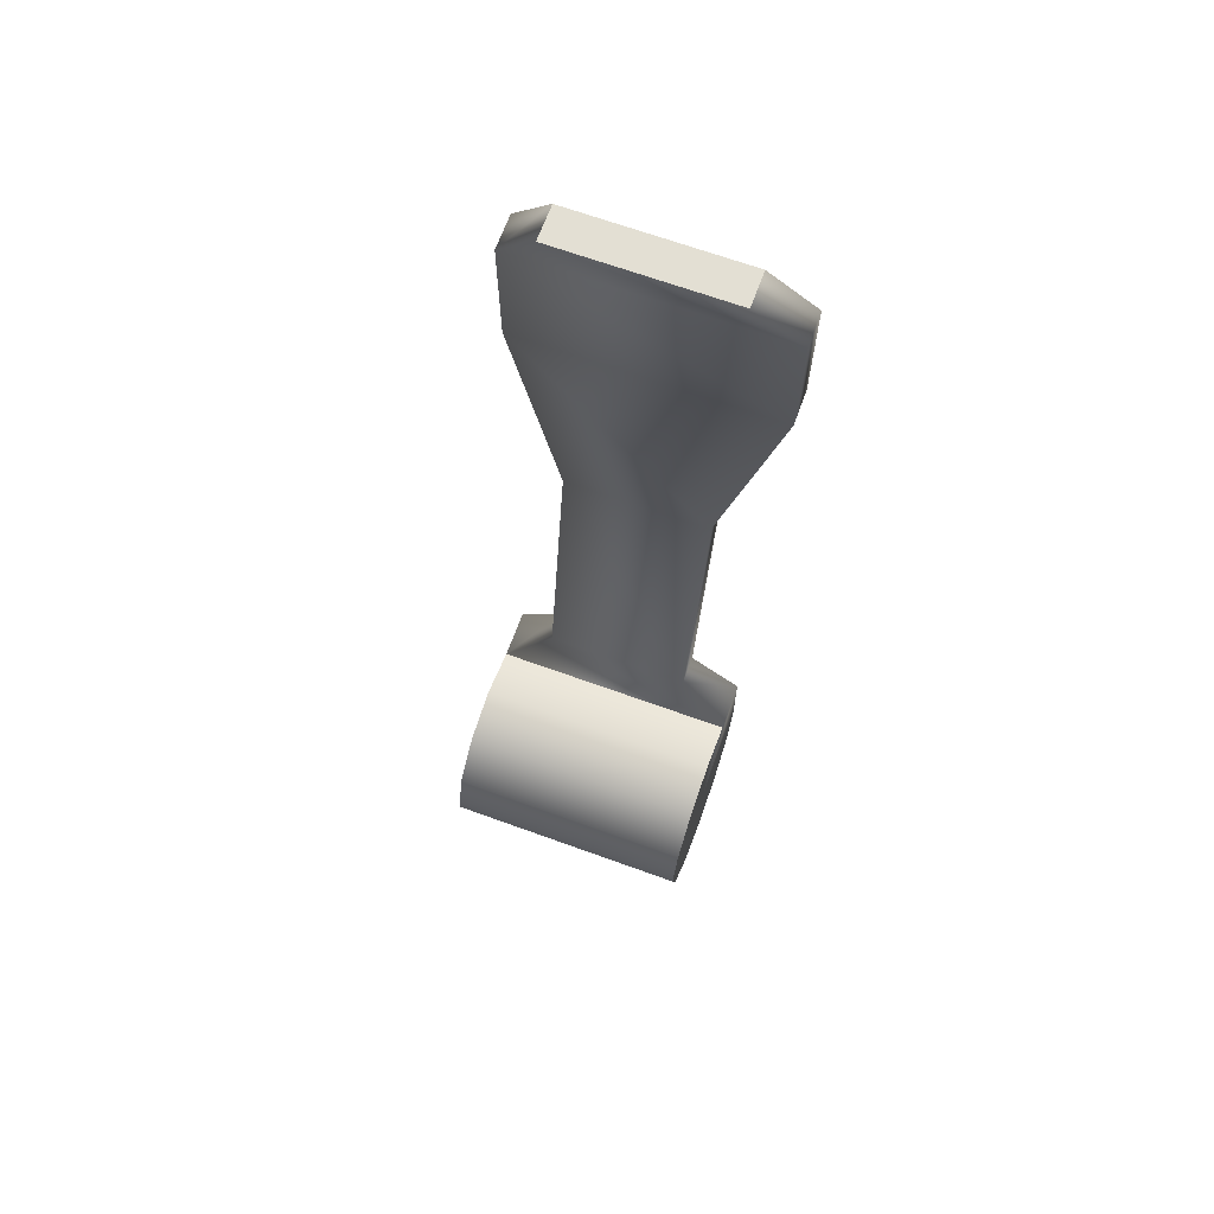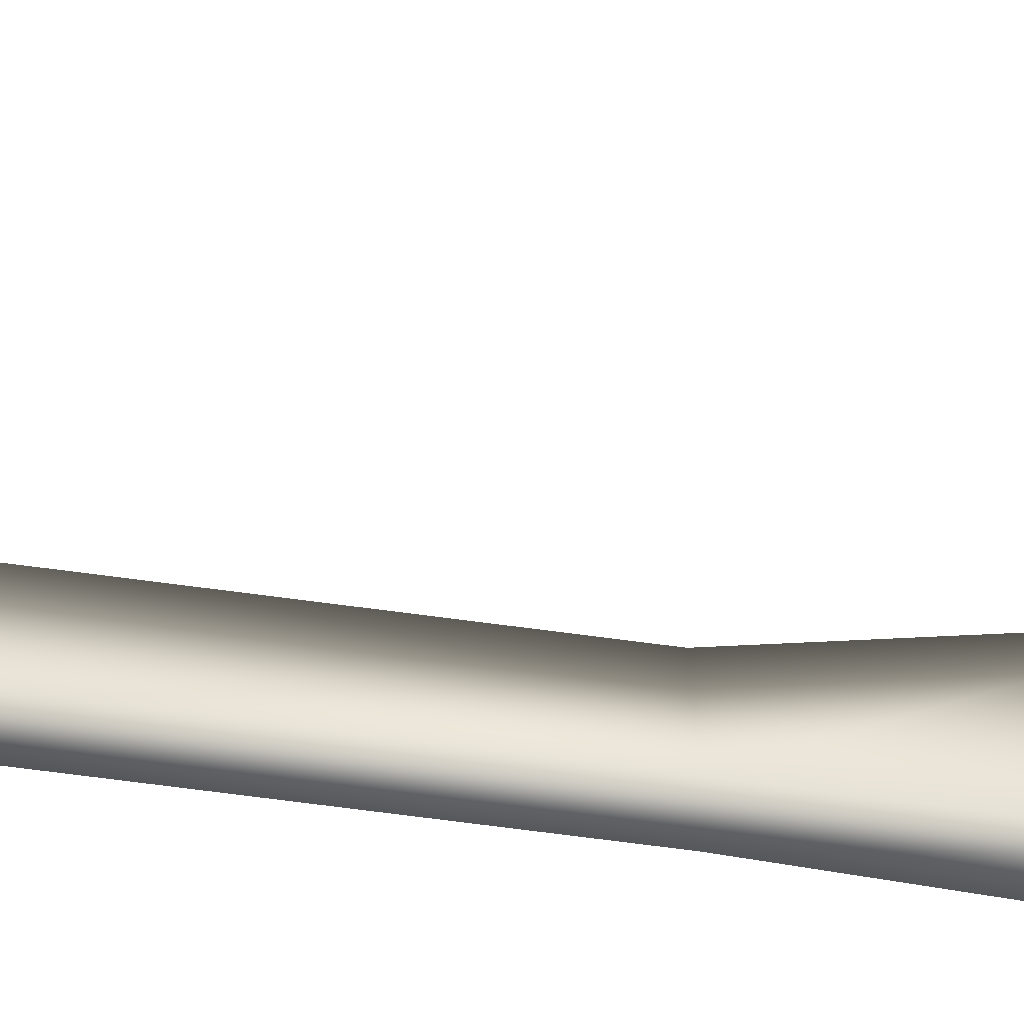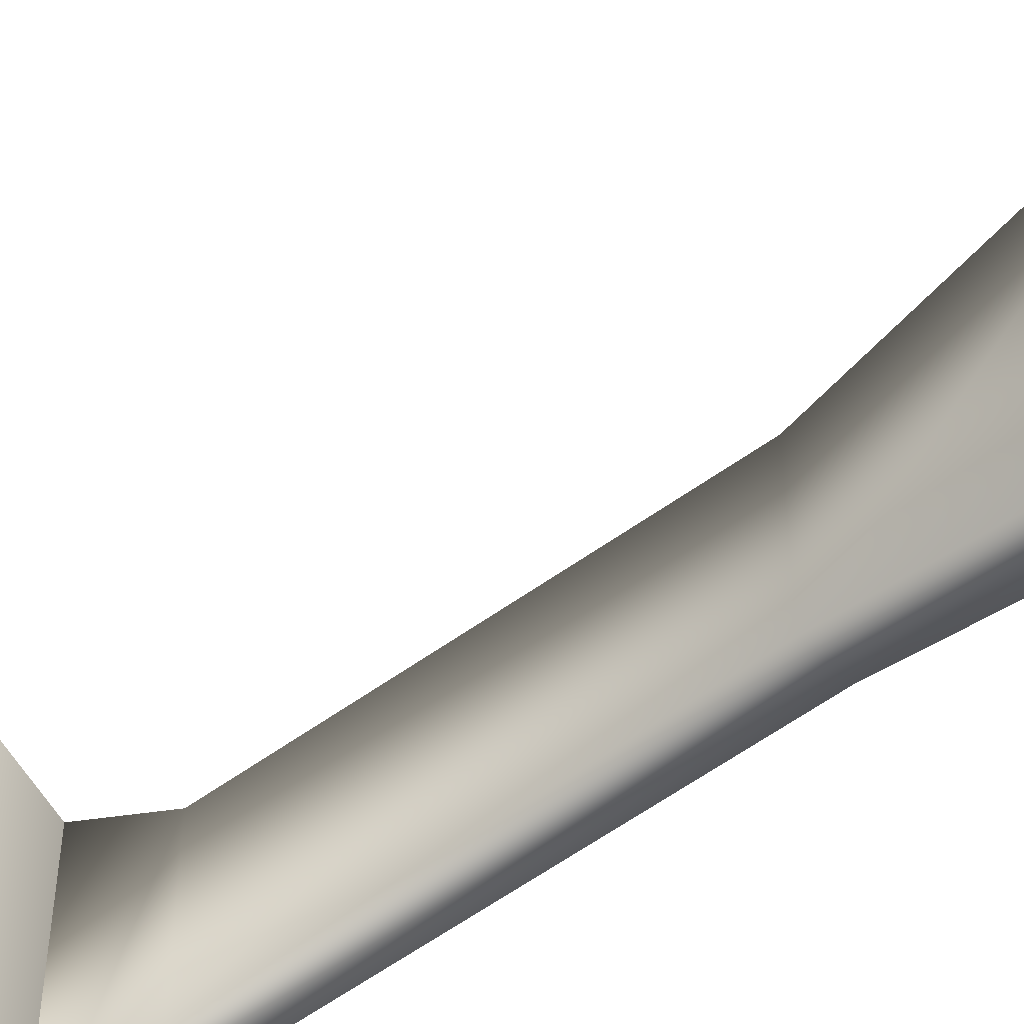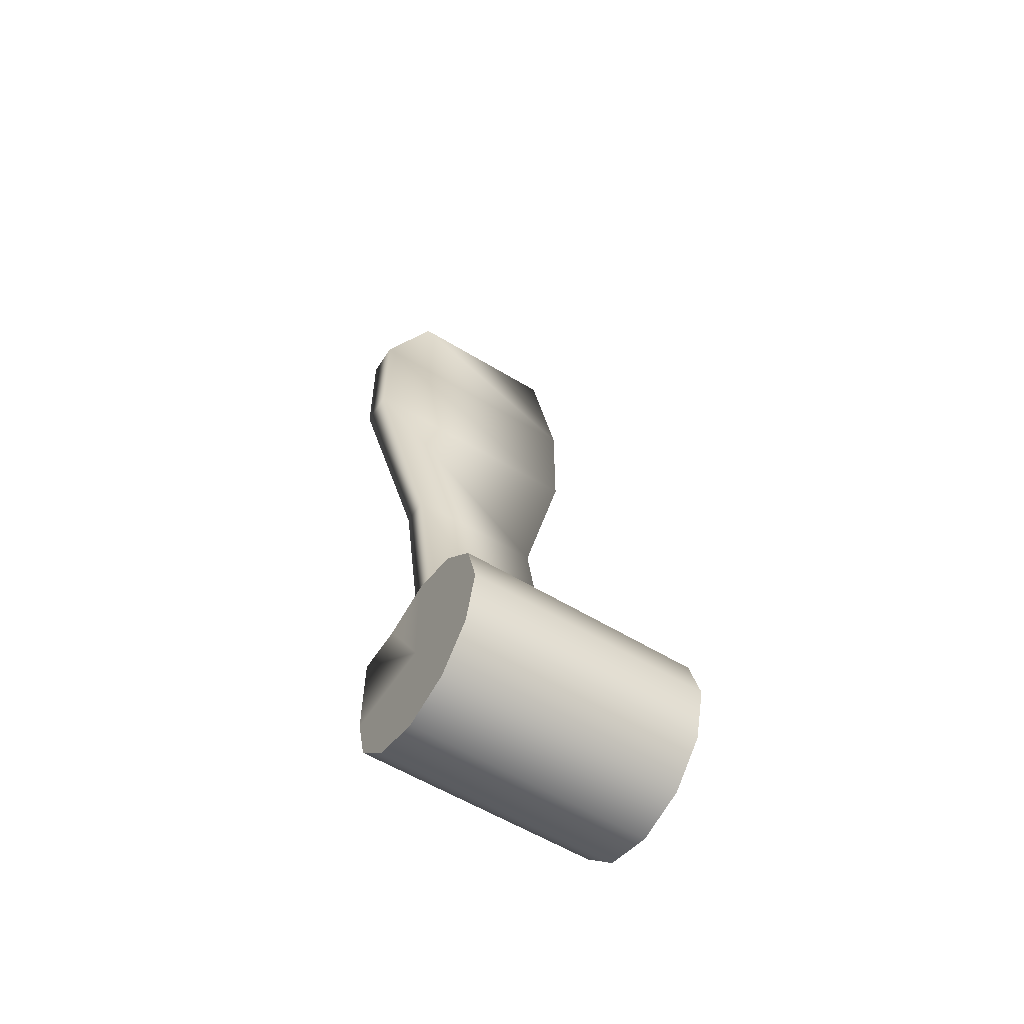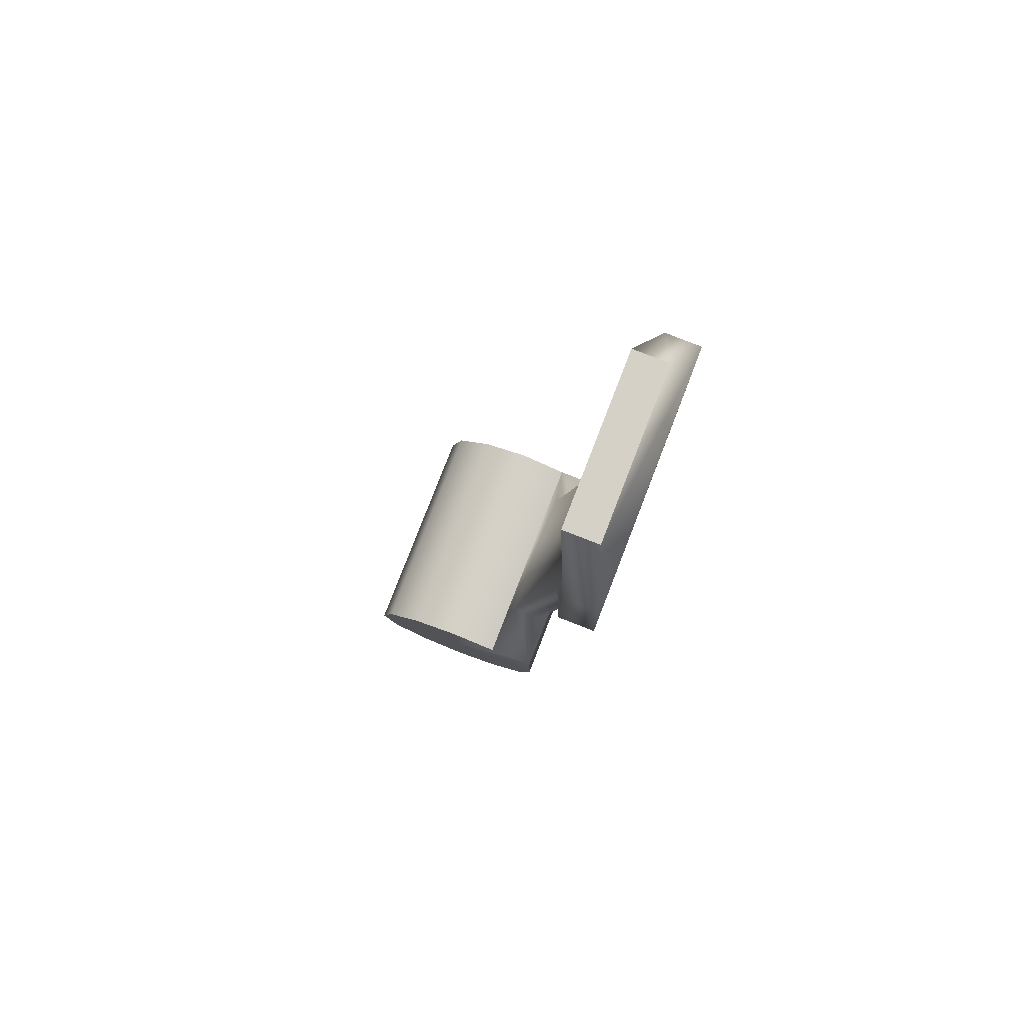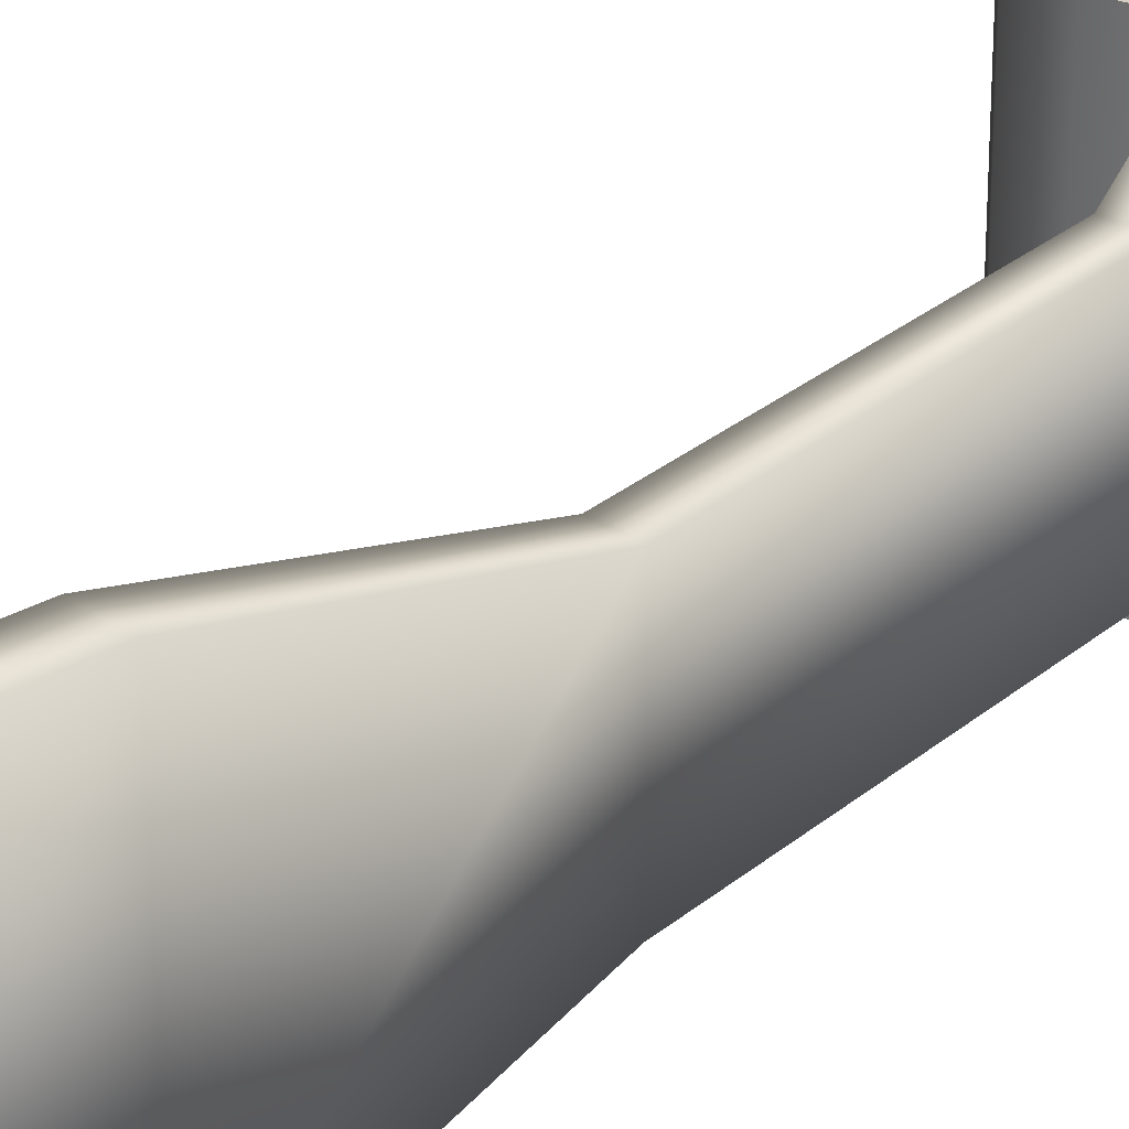
<metadata>
{"format":"obj","ext":"obj","renderer":"f3d","projection":"perspective","resolution":1024,"background":"white","views":[{"elev":68.0,"azim":109.9,"up":"+Y"},{"elev":-72.9,"azim":92.2,"up":"+Z"},{"elev":-59.2,"azim":136.1,"up":"+Z"},{"elev":-57.1,"azim":57.5,"up":"+Y"},{"elev":79.2,"azim":-158.8,"up":"+Y"},{"elev":27.9,"azim":-132.1,"up":"+Z"}]}
</metadata>
<code>
g Converted object 0(m1)
v 0.2308 -0.000338 2.377
v 0.2308 -0.000338 2.931
v 0.1999 -0.1157 2.377
v 0.1999 -0.1157 2.931
v 0.1154 -0.2002 2.377
v 0.1154 -0.2002 2.931
v -0 -0.2311 2.377
v -0 -0.2311 2.931
v -0.1154 -0.2002 2.377
v -0.1154 -0.2002 2.931
v -0.1999 -0.1157 2.377
v -0.1999 -0.1157 2.931
v -0.2308 -0.000338 2.377
v -0.2308 -0.000338 2.931
v -0.2275 0.1981 2.377
v -0.2275 0.1981 2.931
v -0.1154 0.1995 2.377
v -0.1154 0.1995 2.931
v -0 0.2304 2.377
v -0 0.2304 2.931
v 0.1154 0.1995 2.377
v 0.1154 0.1995 2.931
v 0.1999 0.115 2.377
v 0.1999 0.115 2.931
v -0 -0.000338 2.931
v -0 -0.000338 2.377
v -0.2046 0.3481 2.491
v -0.2046 0.3481 2.818
v -0.1383 0.3495 2.818
v -0.1383 0.3495 2.491
v -0.3143 0.9929 2.491
v -0.3143 0.9929 2.818
v -0.248 0.9944 2.818
v -0.248 0.9944 2.491
v -0.3662 1.482 2.365
v -0.3662 1.482 2.944
v -0.286 1.483 2.944
v -0.286 1.483 2.365
v -0.3662 1.776 2.365
v -0.3662 1.776 2.944
v -0.286 1.777 2.944
v -0.286 1.777 2.365
v -0.3212 1.926 2.464
v -0.3212 1.926 2.844
v -0.241 1.927 2.844
v -0.241 1.927 2.464
f 1 3 26
f 2 25 4
f 1 2 3
f 2 4 3
f 3 5 26
f 4 25 6
f 3 4 6
f 3 6 5
f 5 7 26
f 6 25 8
f 5 6 7
f 6 8 7
f 7 9 26
f 8 25 10
f 7 8 10
f 7 10 9
f 9 11 26
f 10 25 12
f 9 10 11
f 10 12 11
f 11 13 26
f 12 25 14
f 11 12 14
f 11 14 13
f 13 15 26
f 14 25 16
f 13 14 15
f 14 16 15
f 15 17 26
f 16 25 18
f 43 44 45
f 43 45 46
f 17 19 26
f 18 25 20
f 17 18 19
f 18 20 19
f 19 21 26
f 20 25 22
f 19 20 22
f 19 22 21
f 21 23 26
f 22 25 24
f 21 22 23
f 22 24 23
f 23 1 26
f 24 25 2
f 23 24 2
f 23 2 1
f 27 15 16
f 27 16 28
f 28 16 18
f 28 18 29
f 29 18 17
f 29 17 30
f 30 17 15
f 30 15 27
f 31 27 28
f 31 28 32
f 32 28 29
f 32 29 33
f 33 29 30
f 33 30 34
f 34 30 27
f 34 27 31
f 35 31 32
f 35 32 36
f 36 32 33
f 36 33 37
f 37 33 34
f 37 34 38
f 38 34 31
f 38 31 35
f 39 35 36
f 39 36 40
f 40 36 37
f 40 37 41
f 41 37 38
f 41 38 42
f 42 38 35
f 42 35 39
f 43 39 40
f 43 40 44
f 44 40 41
f 44 41 45
f 45 41 42
f 45 42 46
f 46 42 39
f 46 39 43

</code>
